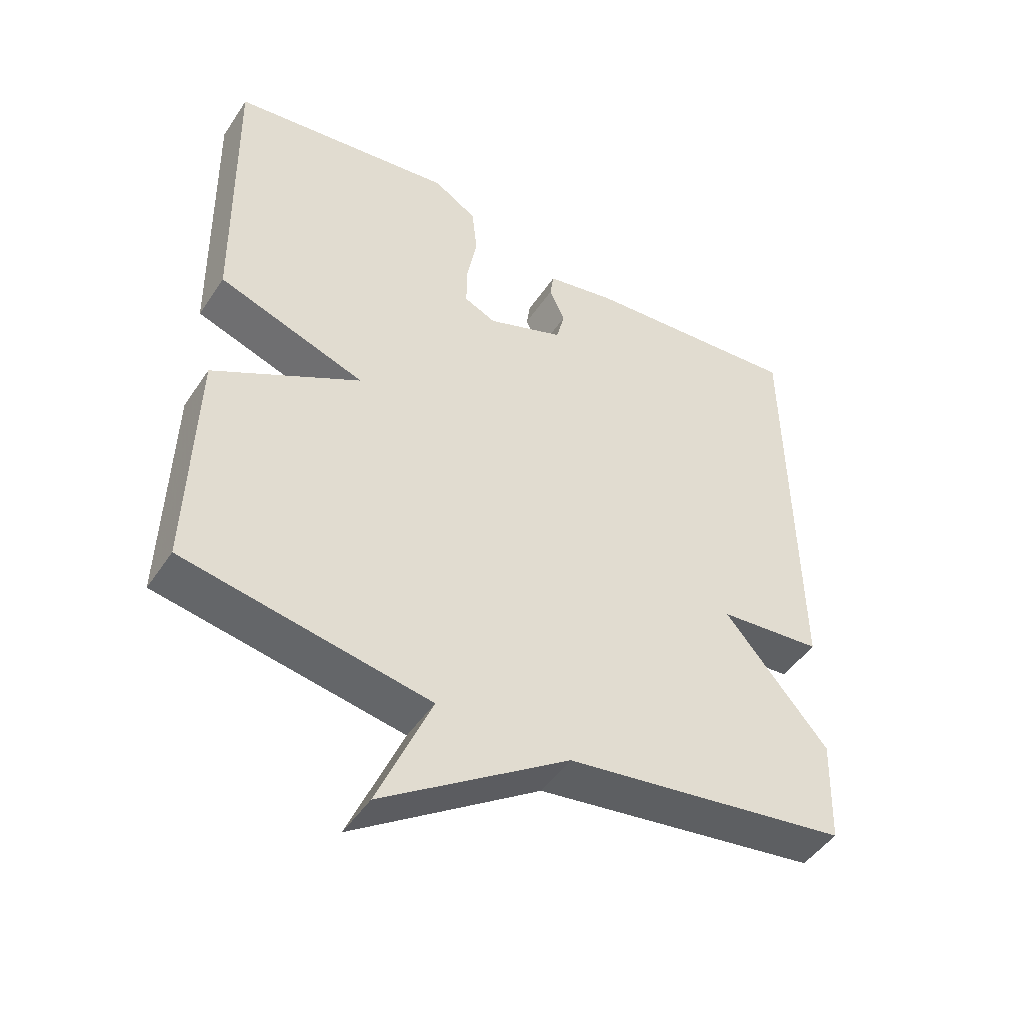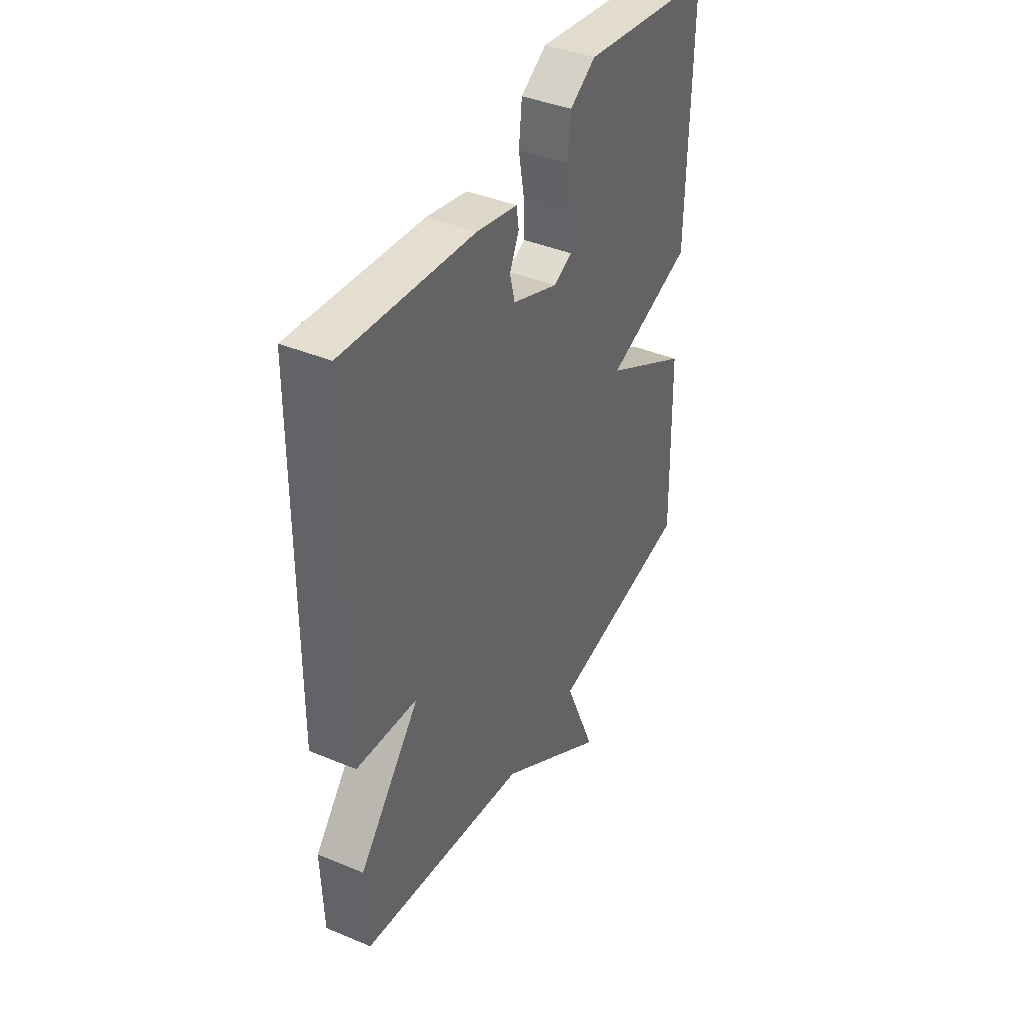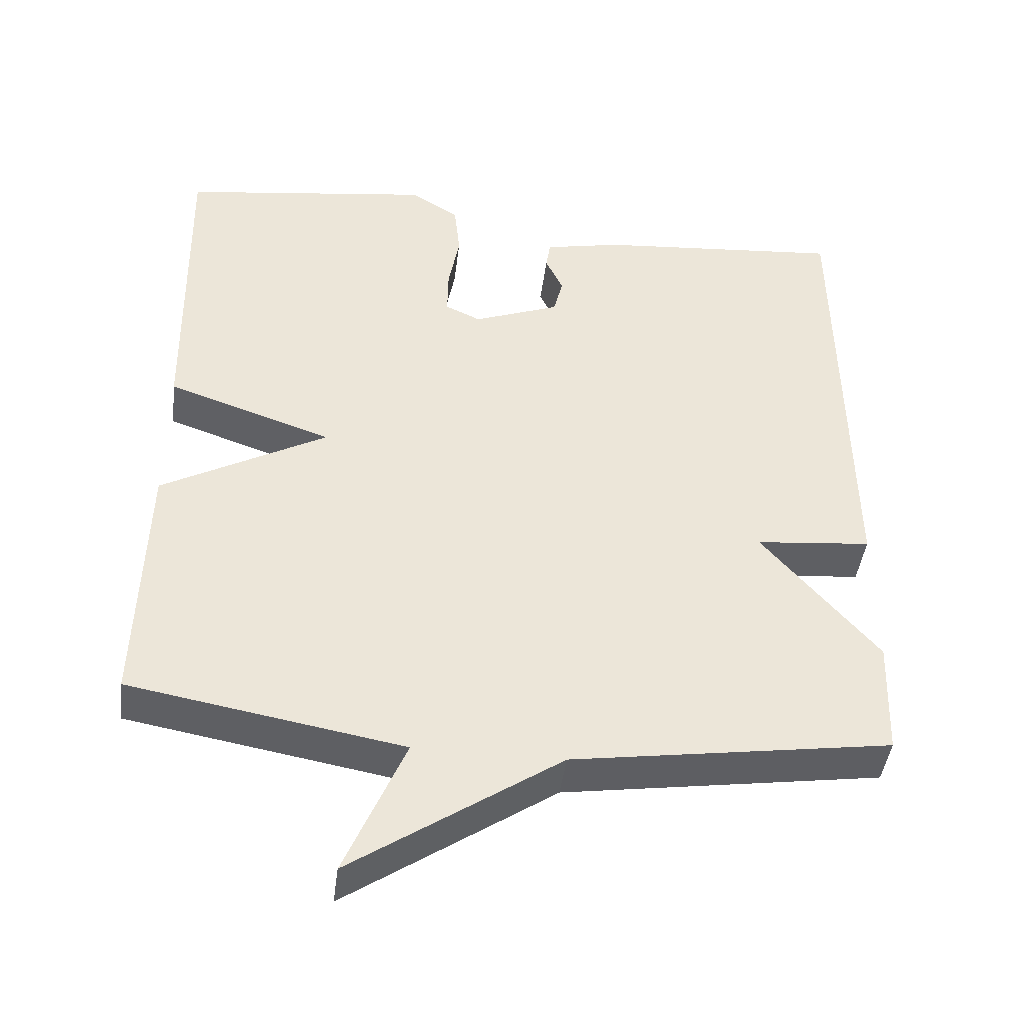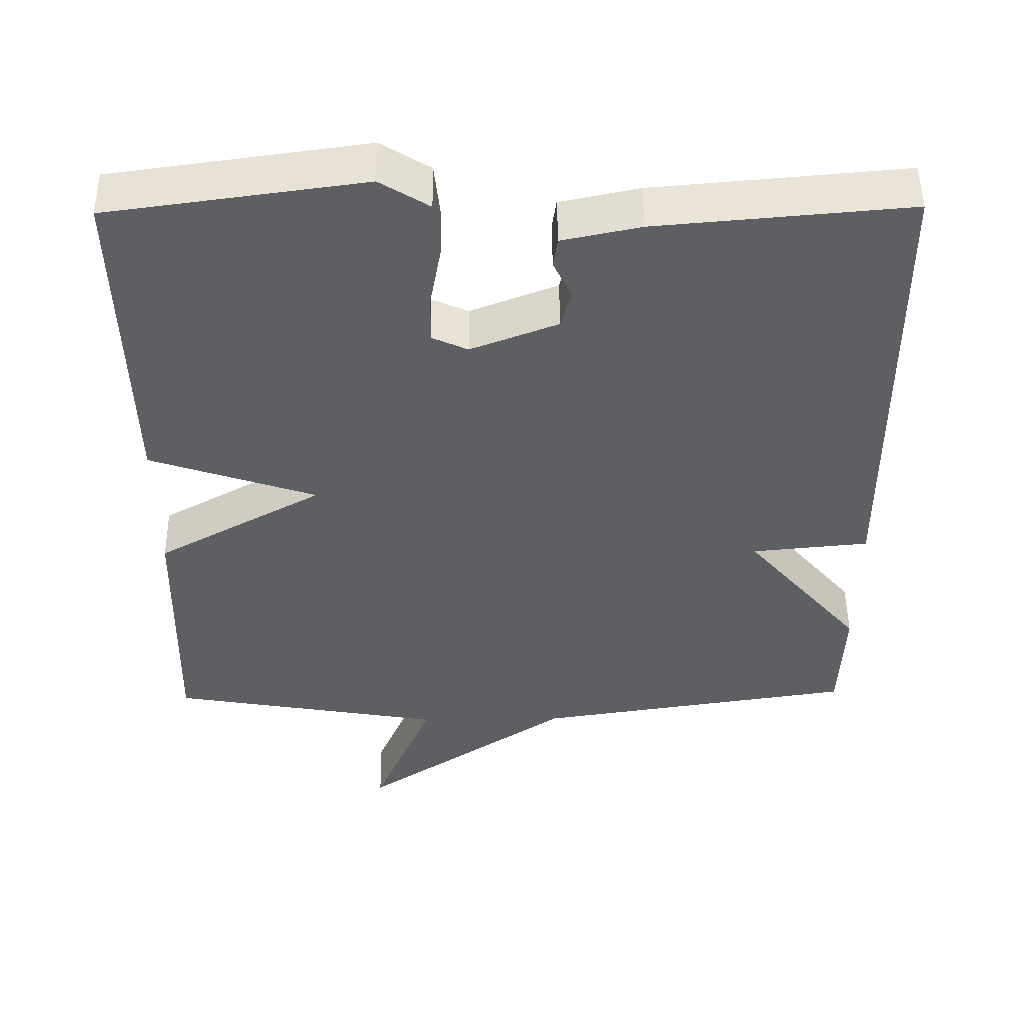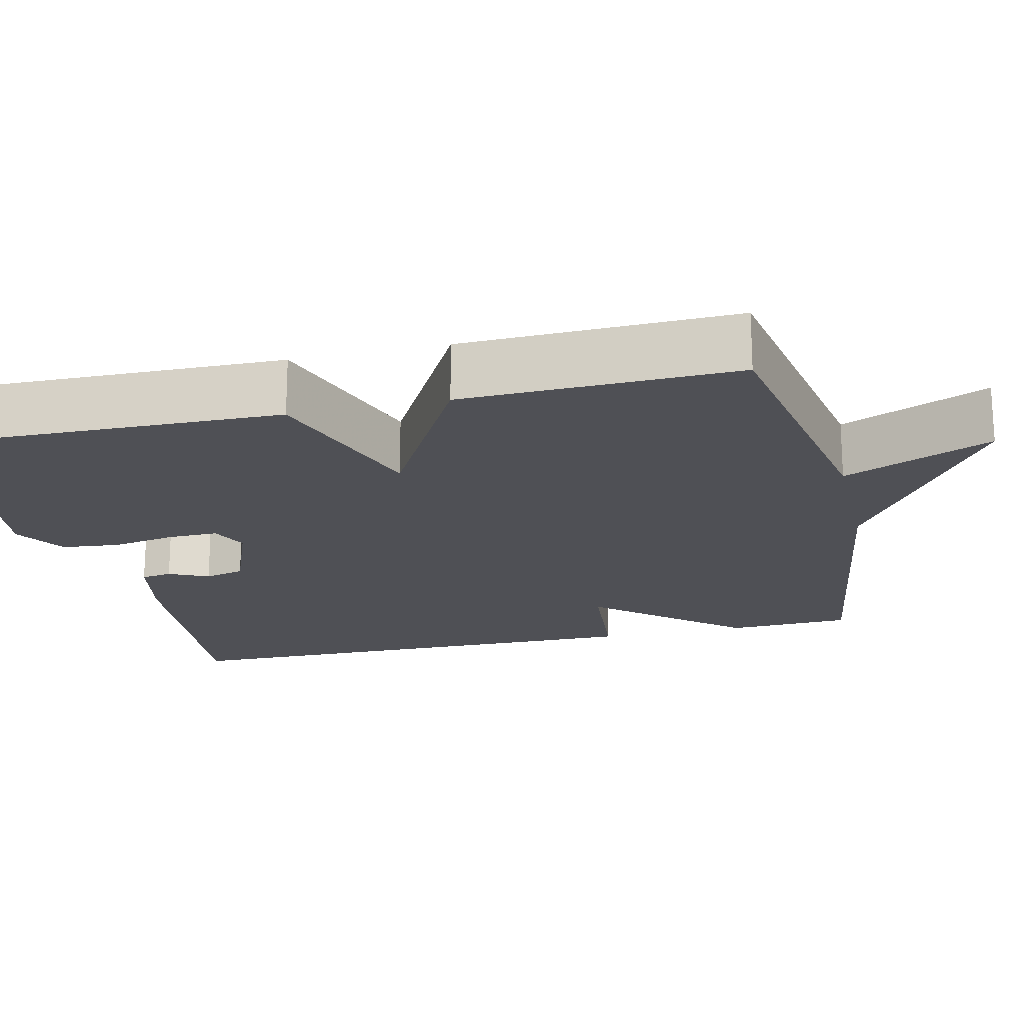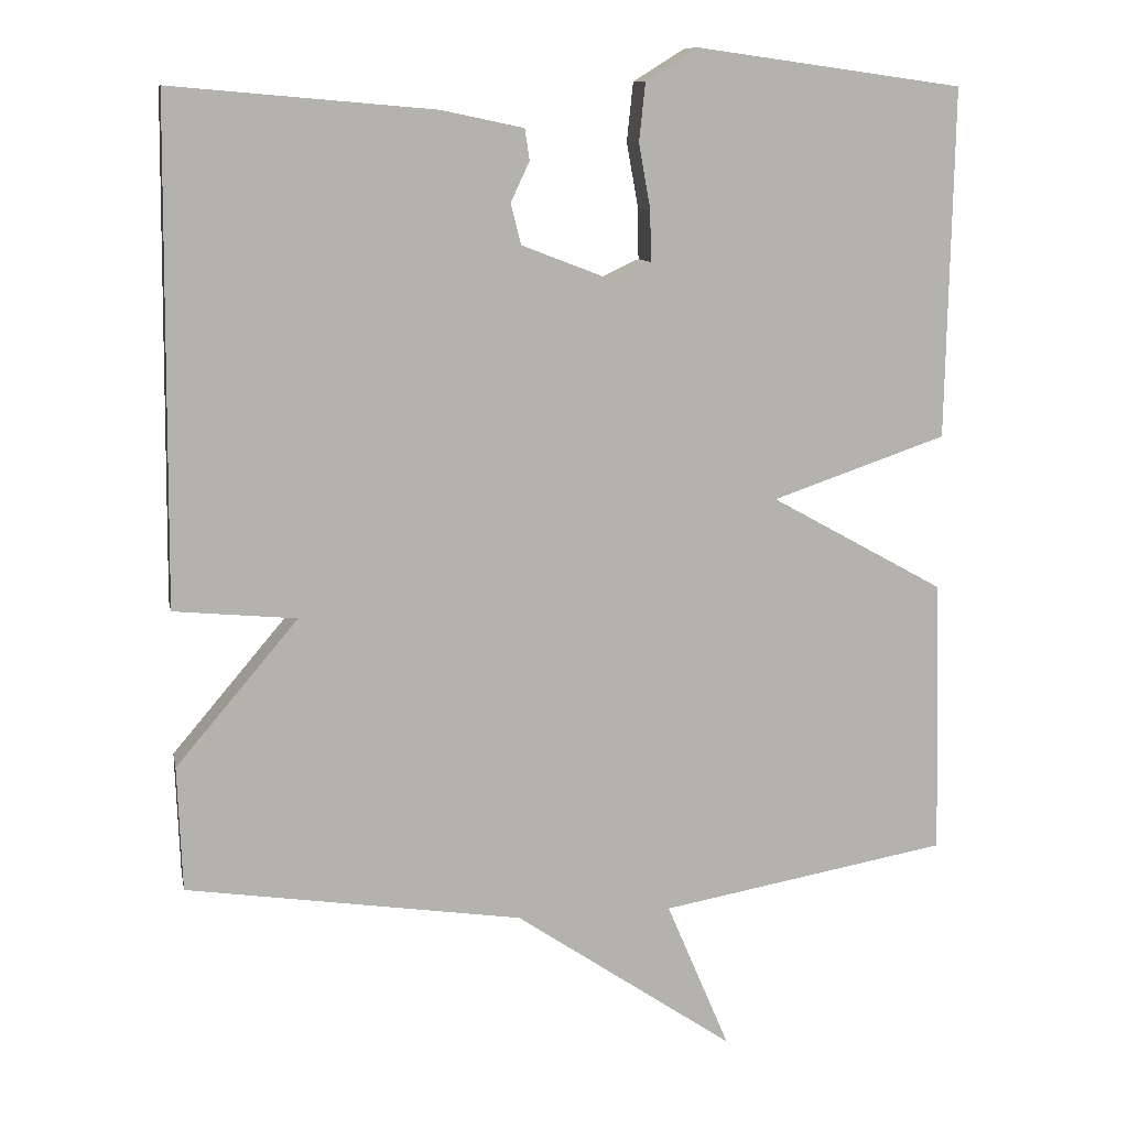
<metadata>
{"format":"obj","ext":"obj","renderer":"f3d","projection":"perspective","resolution":1024,"background":"white","views":[{"elev":-47.5,"azim":147.9,"up":"+Z"},{"elev":40.3,"azim":-62.9,"up":"+Z"},{"elev":-43.8,"azim":172.8,"up":"+Z"},{"elev":49.8,"azim":179.3,"up":"+Z"},{"elev":-19.4,"azim":103.2,"up":"+Y"},{"elev":10.5,"azim":-11.1,"up":"+Z"}]}
</metadata>
<code>
v 0.5 0.07 0.5
v 0.491 0.07 0.053
v 0.268 0.07 -0.023
v 0.491 0.07 -0.147
v 0.5 0.07 -0.5
v 0.131 0.07 -0.565
v 0.212 0.07 -0.756
v -0.069 0.07 -0.565
v -0.5 0.07 -0.5
v -0.506 0.07 -0.34
v -0.349 0.07 -0.155
v -0.506 0.07 -0.14
v -0.5 0.07 0.5
v -0.164 0.07 0.471
v -0.059 0.07 0.449
v -0.053 0.07 0.409
v -0.077 0.07 0.358
v -0.064 0.07 0.306
v 0.053 0.07 0.261
v 0.101 0.07 0.283
v 0.1 0.07 0.348
v 0.085 0.07 0.431
v 0.093 0.07 0.506
v 0.159 0.07 0.547
v 0.5 0 0.5
v 0.491 0 0.053
v 0.268 0 -0.023
v 0.491 0 -0.147
v 0.5 0 -0.5
v 0.131 0 -0.565
v 0.212 0 -0.756
v -0.069 0 -0.565
v -0.5 0 -0.5
v -0.506 0 -0.34
v -0.349 0 -0.155
v -0.506 0 -0.14
v -0.5 0 0.5
v -0.164 0 0.471
v -0.059 0 0.449
v -0.053 0 0.409
v -0.077 0 0.358
v -0.064 0 0.306
v 0.053 0 0.261
v 0.101 0 0.283
v 0.1 0 0.348
v 0.085 0 0.431
v 0.093 0 0.506
v 0.159 0 0.547
f 1 2 3
f 24 1 3
f 23 24 3
f 22 23 3
f 21 22 3
f 20 21 3
f 19 20 3
f 18 19 3
f 15 16 17
f 14 15 17
f 13 14 17
f 12 13 17
f 11 12 17
f 11 17 18
f 8 9 10 11
f 6 7 8 11
f 5 6 11
f 4 5 11
f 3 4 11
f 3 11 18
f 27 26 25
f 27 25 48
f 27 48 47
f 27 47 46
f 27 46 45
f 27 45 44
f 27 44 43
f 27 43 42
f 41 40 39
f 41 39 38
f 41 38 37
f 41 37 36
f 41 36 35
f 42 41 35
f 35 34 33 32
f 35 32 31 30
f 35 30 29
f 35 29 28
f 35 28 27
f 42 35 27
f 1 25 26 2
f 2 26 27 3
f 3 27 28 4
f 4 28 29 5
f 5 29 30 6
f 6 30 31 7
f 7 31 32 8
f 8 32 33 9
f 9 33 34 10
f 10 34 35 11
f 11 35 36 12
f 12 36 37 13
f 13 37 38 14
f 14 38 39 15
f 15 39 40 16
f 16 40 41 17
f 17 41 42 18
f 18 42 43 19
f 19 43 44 20
f 20 44 45 21
f 21 45 46 22
f 22 46 47 23
f 23 47 48 24
f 24 48 25 1

</code>
